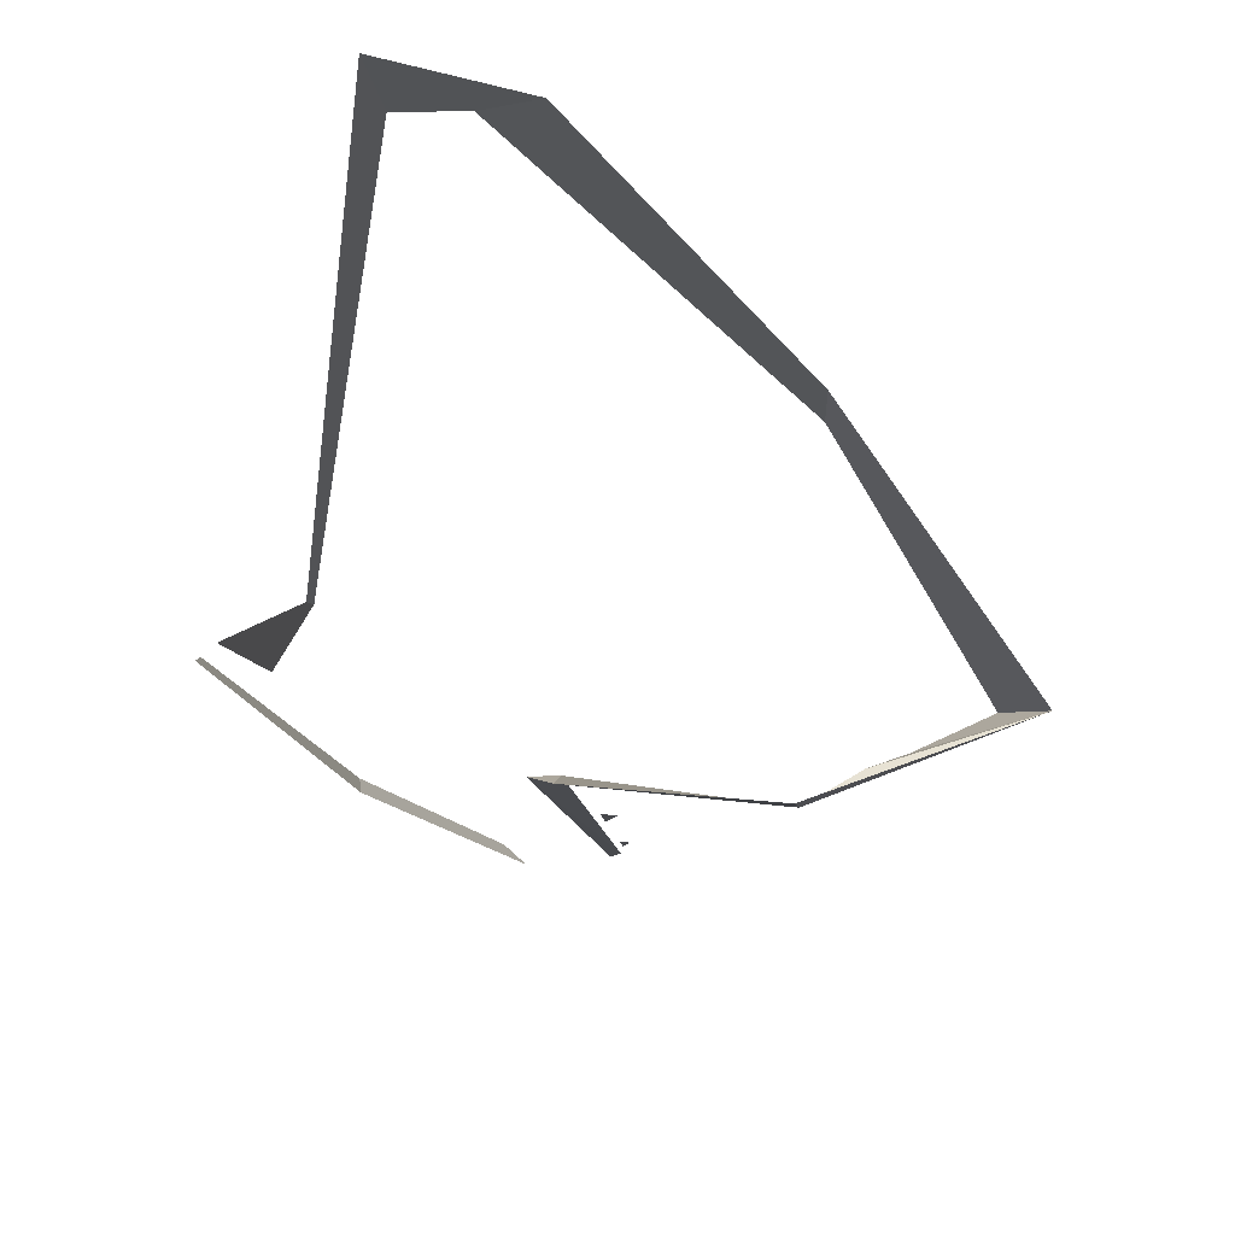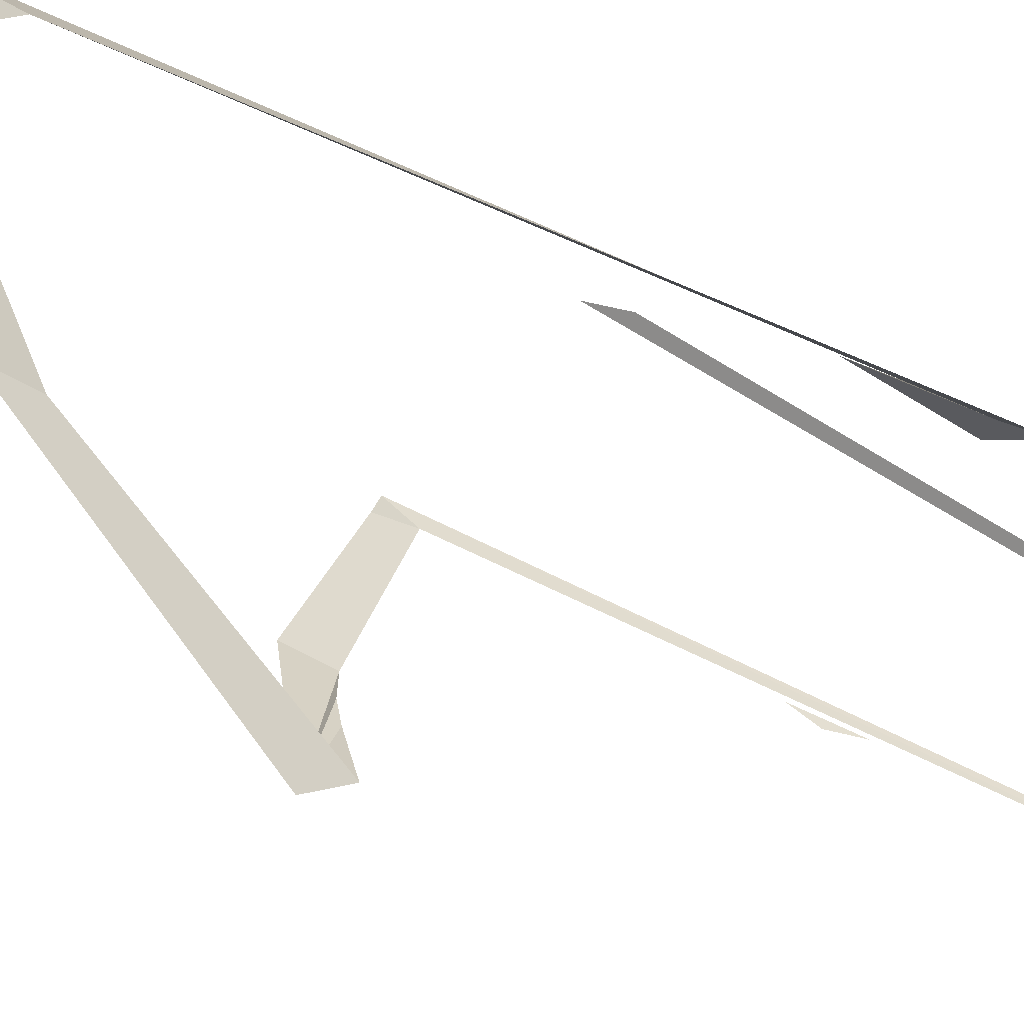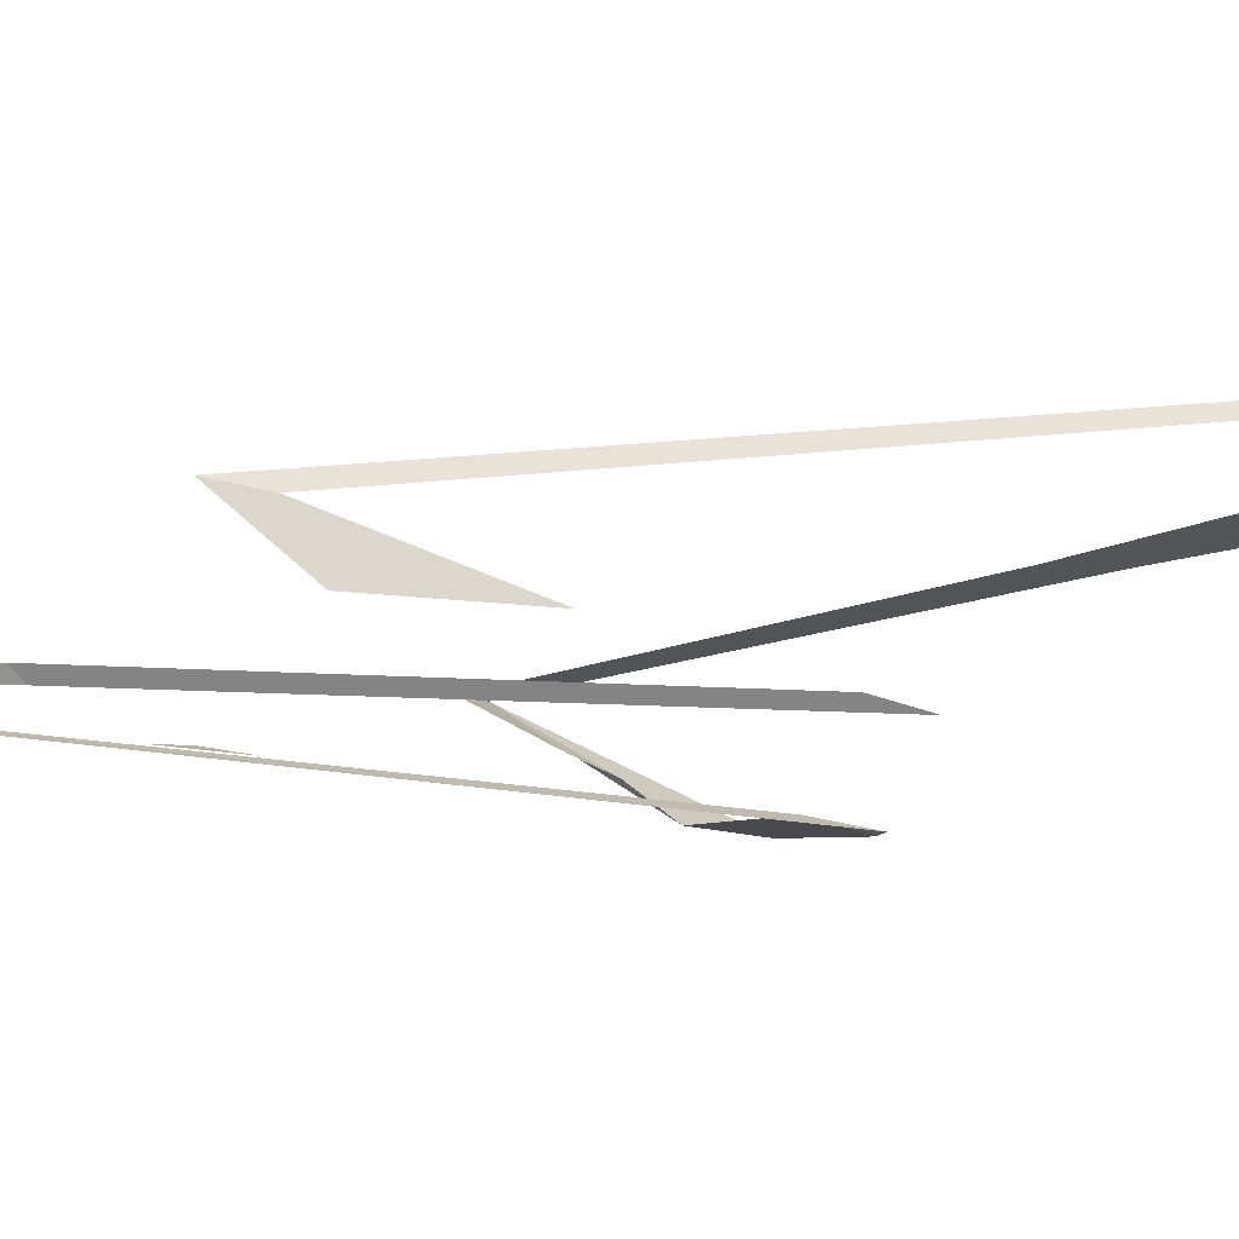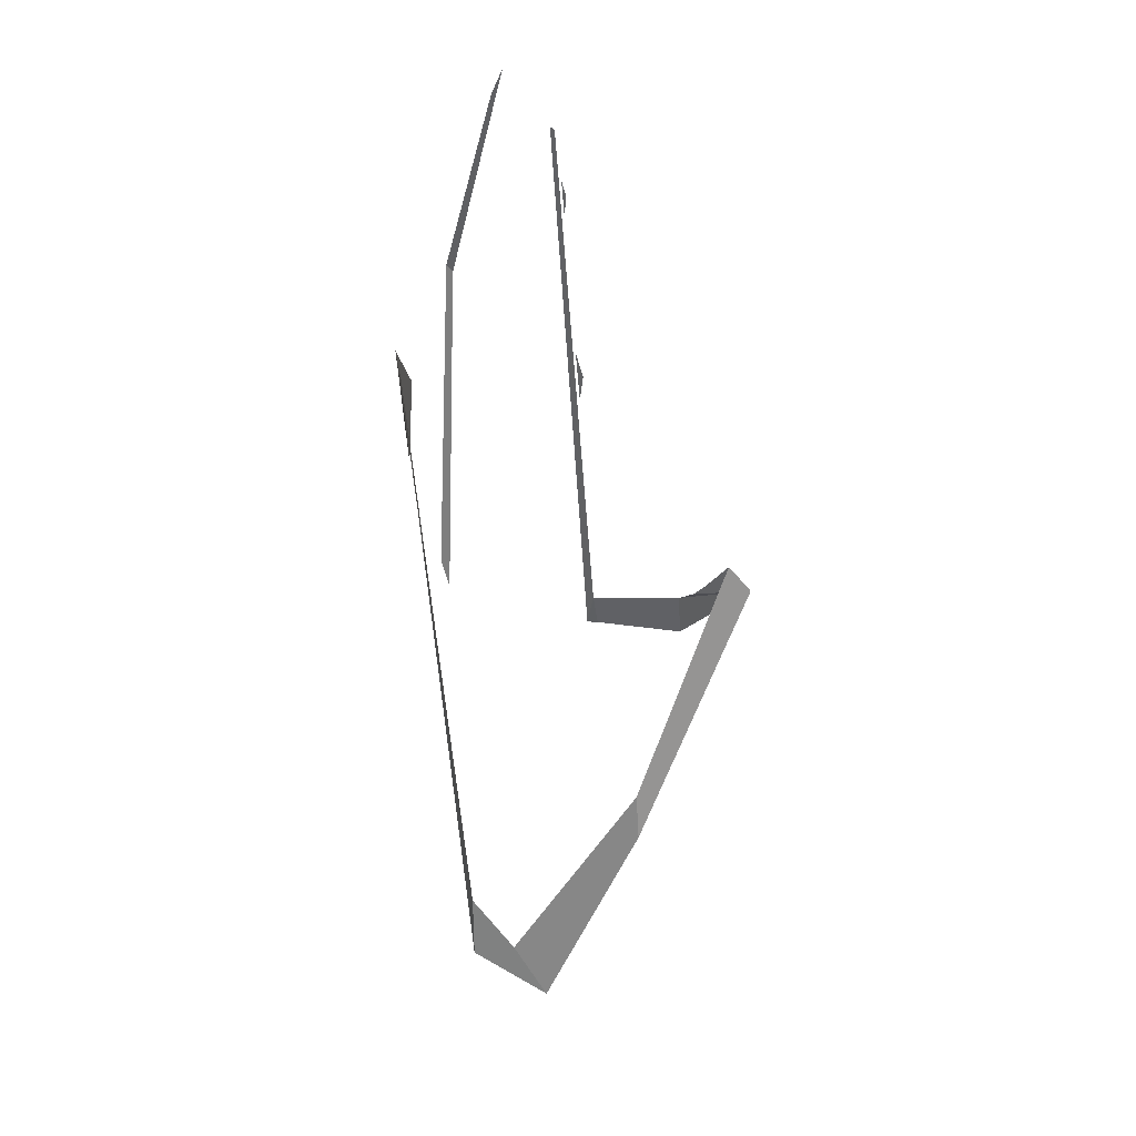
<metadata>
{"format":"obj","ext":"obj","renderer":"f3d","projection":"perspective","resolution":1024,"background":"white","views":[{"elev":-13.2,"azim":-176.2,"up":"+Y"},{"elev":49.4,"azim":-53.3,"up":"+Y"},{"elev":1.6,"azim":71.8,"up":"+Y"},{"elev":26.4,"azim":-149.4,"up":"+Z"}]}
</metadata>
<code>
v -0.1295 -2.683 -12.18
v -0.06158 -1.36 -1.49
v -0.1712 -1.342 -1.543
v -0.1772 -1.382 -1.876
v -0.2582 -1.928 -6.411
v -0.3491 -2.541 -11.5
v -0.1295 -2.683 -12.18
v -0.1712 -1.342 -1.543
v -0.1772 -1.382 -1.876
v -0.3491 -2.541 -11.5
v -0.3438 -2.737 -12.16
v -0.1295 -2.683 -12.18
v -0.1772 -1.382 -1.876
v -0.3491 -2.541 -11.5
v -0.1295 -2.683 -12.18
v -0.3438 -2.737 -12.16
v -0.3491 -2.541 -11.5
v -2.216 -2.747 -11.1
v -2.202 -2.876 -11.94
v 2.392 0.2579 -5.723
v 2.641 -0.5914 -6.674
v 2.866 -0.7361 -8.517
v 2.378 0.127 -6.376
v 0.433 1.032 -17.15
v 2.392 0.2579 -5.723
v 2.378 0.127 -6.376
v 0.4611 0.9698 -18.52
v -2.526 -0.5261 -14.52
v -0.2945 0.6095 -18.34
v -0.874 0.2669 -19.54
v -2.572 -0.5569 -15.49
v -0.2945 0.6095 -18.34
v 0.433 1.032 -17.15
v 0.4611 0.9698 -18.52
v -0.874 0.2669 -19.54
v -3.824 -1.666 -9.539
v -2.526 -0.5261 -14.52
v -2.572 -0.5569 -15.49
v -4.265 -1.749 -9.977
v 2.11 -1.114 -4.381
v 1.047 -1.135 -1.011
v 0.8624 -1.254 -0.5226
v 2.077 -1.284 -4.555
v -4.265 -1.749 -9.977
v -2.202 -2.876 -11.94
v -2.216 -2.747 -11.1
v -4.265 -1.749 -9.977
v -2.216 -2.747 -11.1
v -2.74 -2.36 -10.71
v -3.096 -2.165 -10.35
v -3.824 -1.666 -9.539
v -4.265 -1.749 -9.977
v -2.74 -2.36 -10.71
v -3.096 -2.165 -10.35
v -4.265 -1.749 -9.977
v 2.635 -1.398 -10.89
v 2.11 -1.114 -4.381
v 2.077 -1.284 -4.555
v 2.57 -1.586 -11.57
v -0.399 -1.874 -6.2
v -0.4654 -1.889 -6.407
v -0.343 -1.976 -6.927
v -0.3258 -1.902 -6.31
v -0.3258 -1.902 -6.31
v -0.3155 -1.858 -5.938
v -0.399 -1.874 -6.2
v -0.2652 -1.524 -3.165
v -0.2516 -1.443 -2.483
v -0.3453 -1.46 -2.775
f 1 2 3
f 4 5 6
f 7 8 9
f 10 11 12
f 13 14 15
f 44 45 46
f 47 48 49
f 50 51 52
f 53 54 55
f 64 65 66
f 67 68 69
f 16 17 18
f 16 18 19
f 20 21 22
f 20 22 23
f 24 25 26
f 24 26 27
f 28 29 30
f 28 30 31
f 32 33 34
f 32 34 35
f 36 37 38
f 36 38 39
f 40 41 42
f 40 42 43
f 56 57 58
f 56 58 59
f 60 61 62
f 60 62 63

</code>
